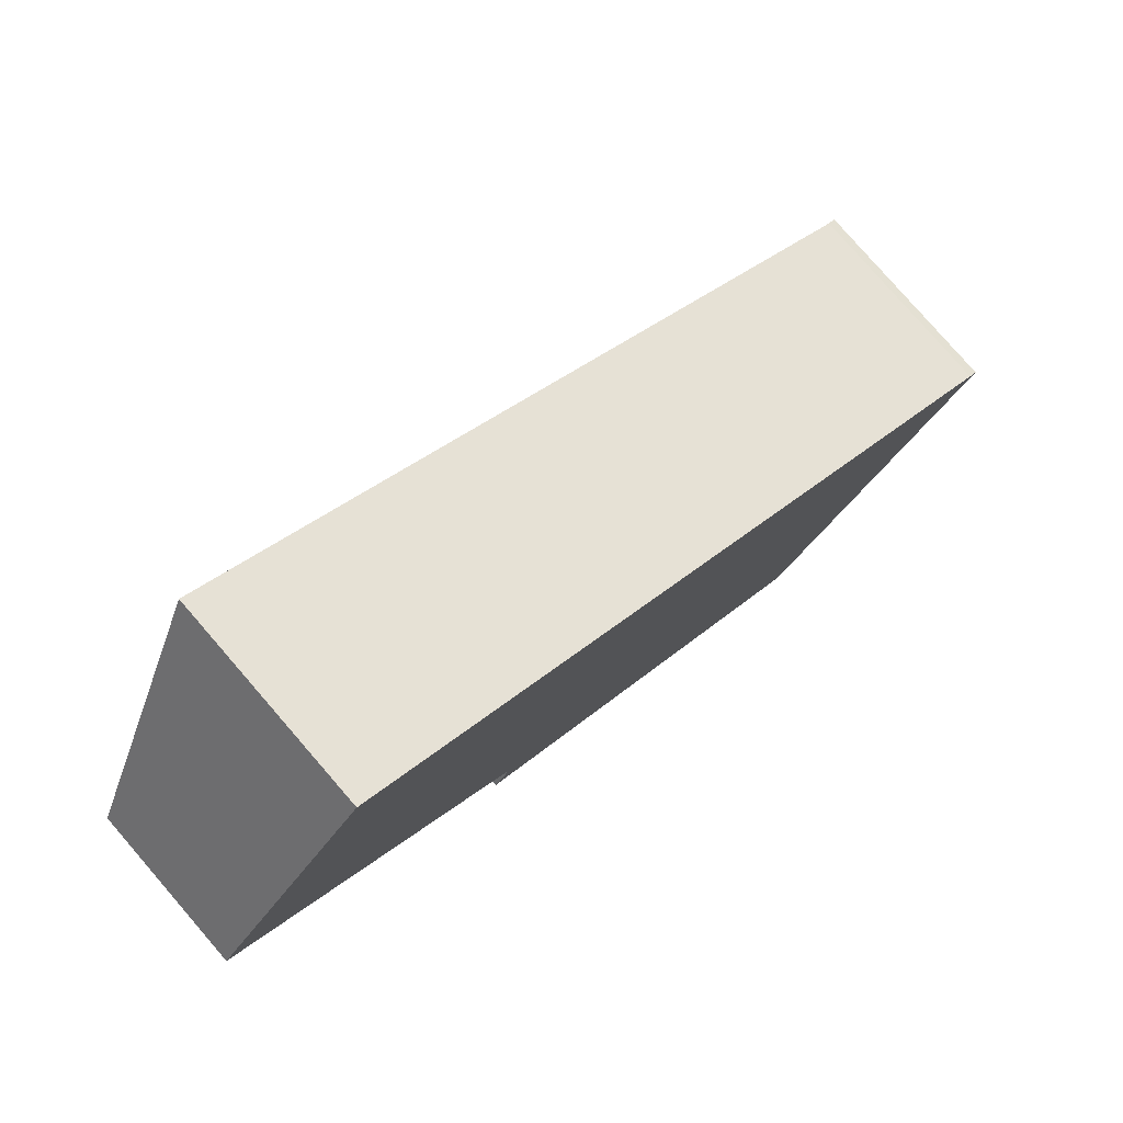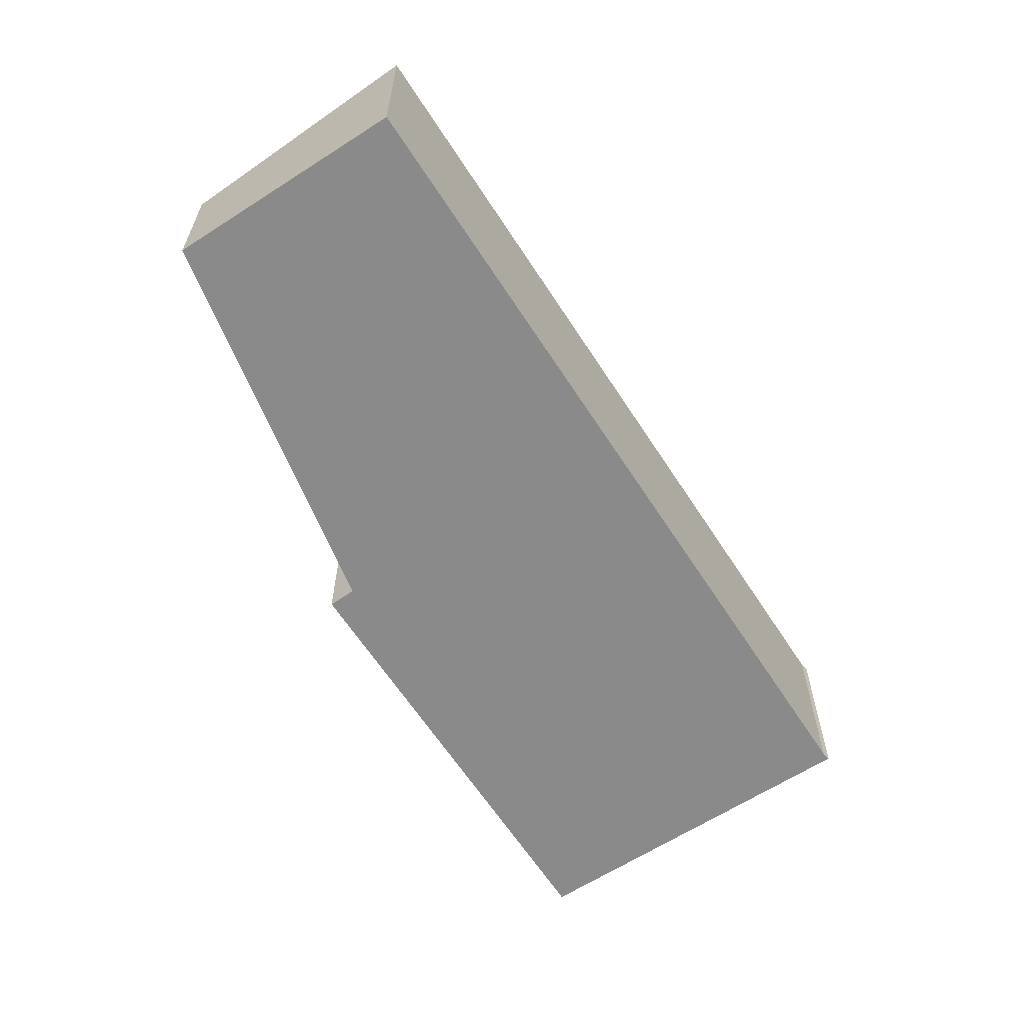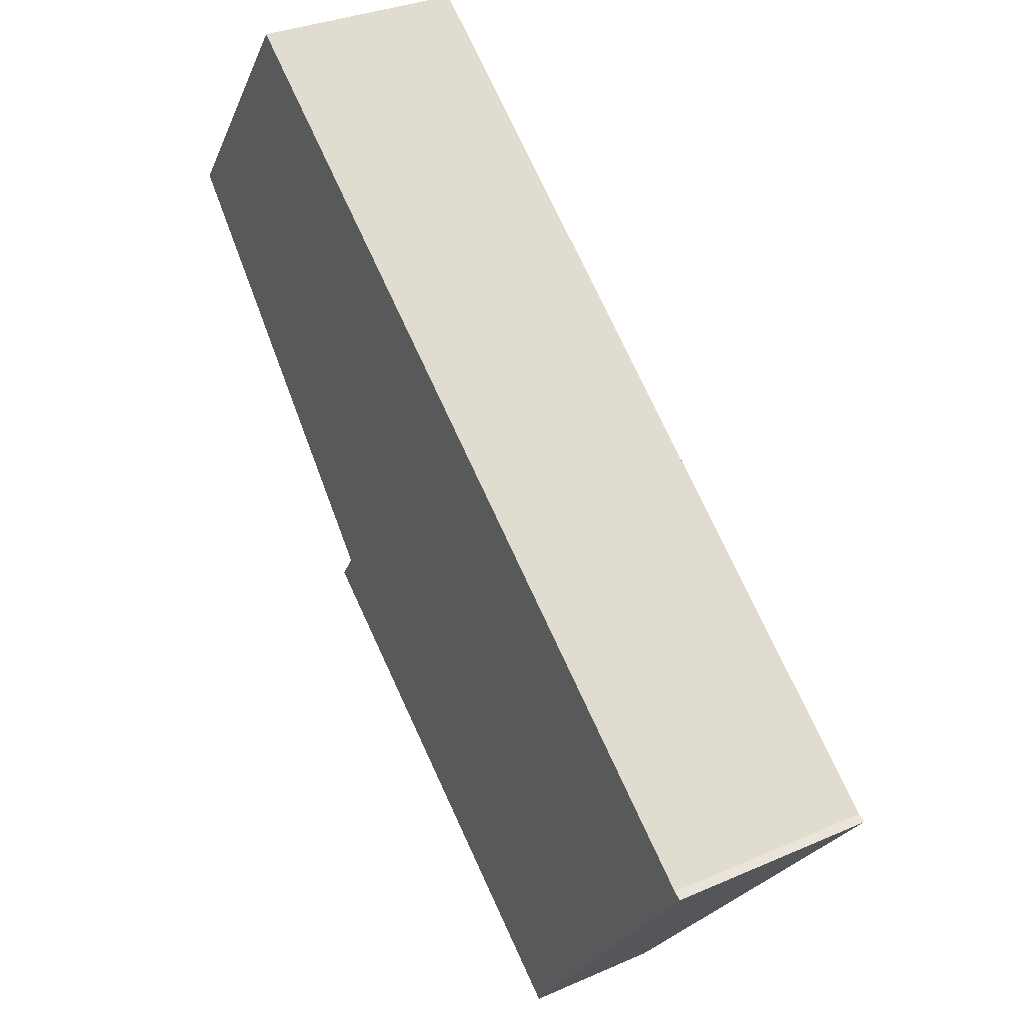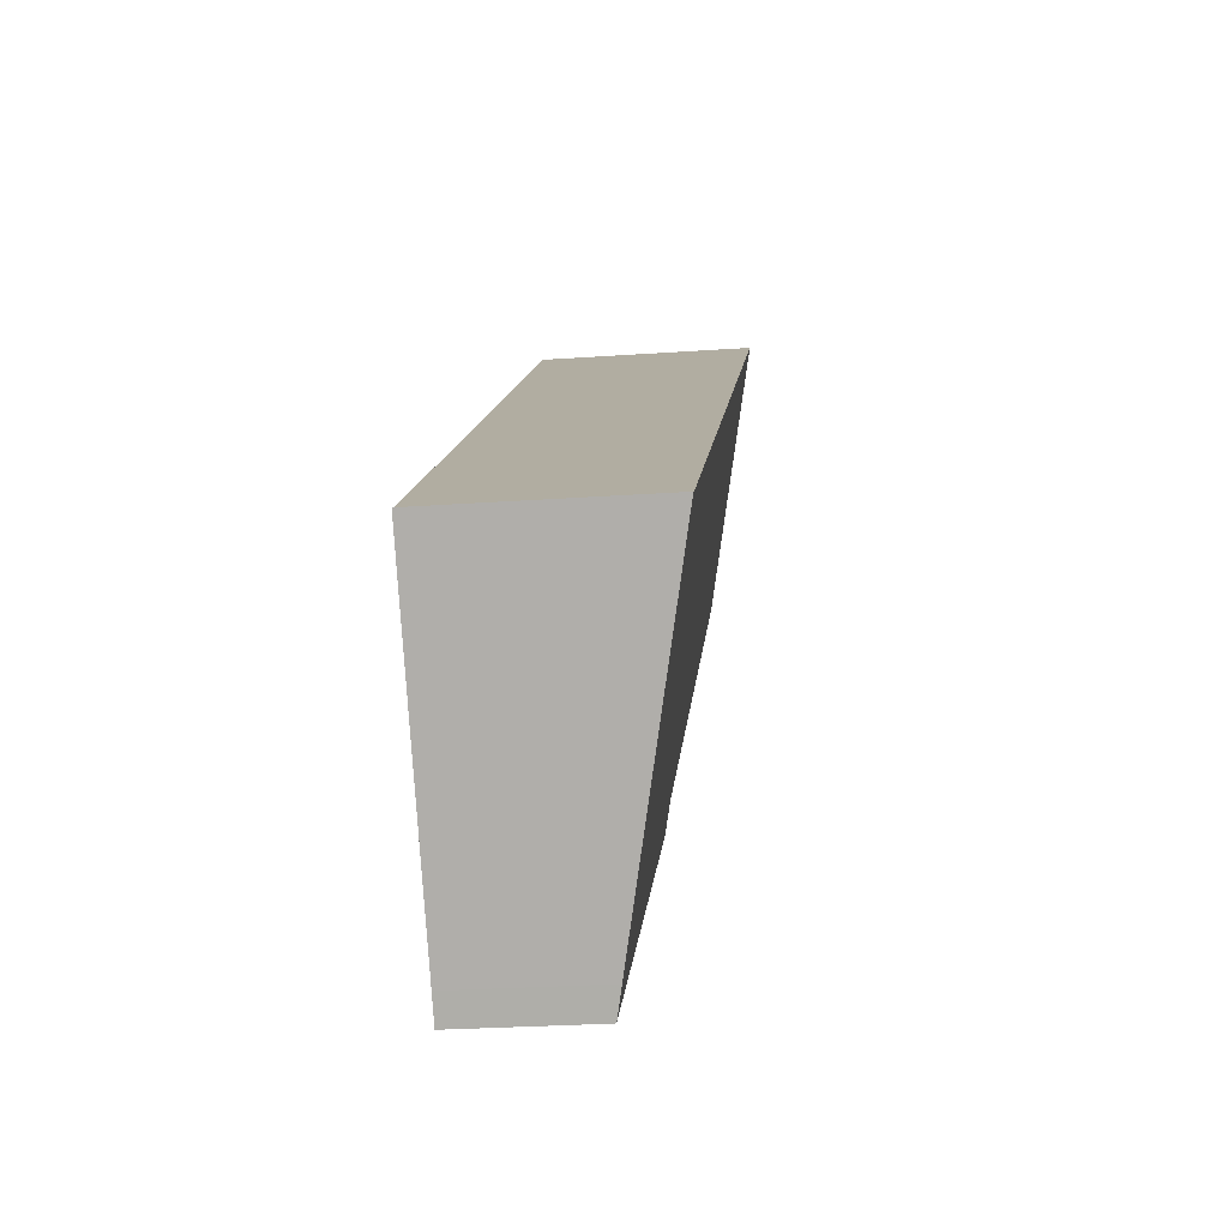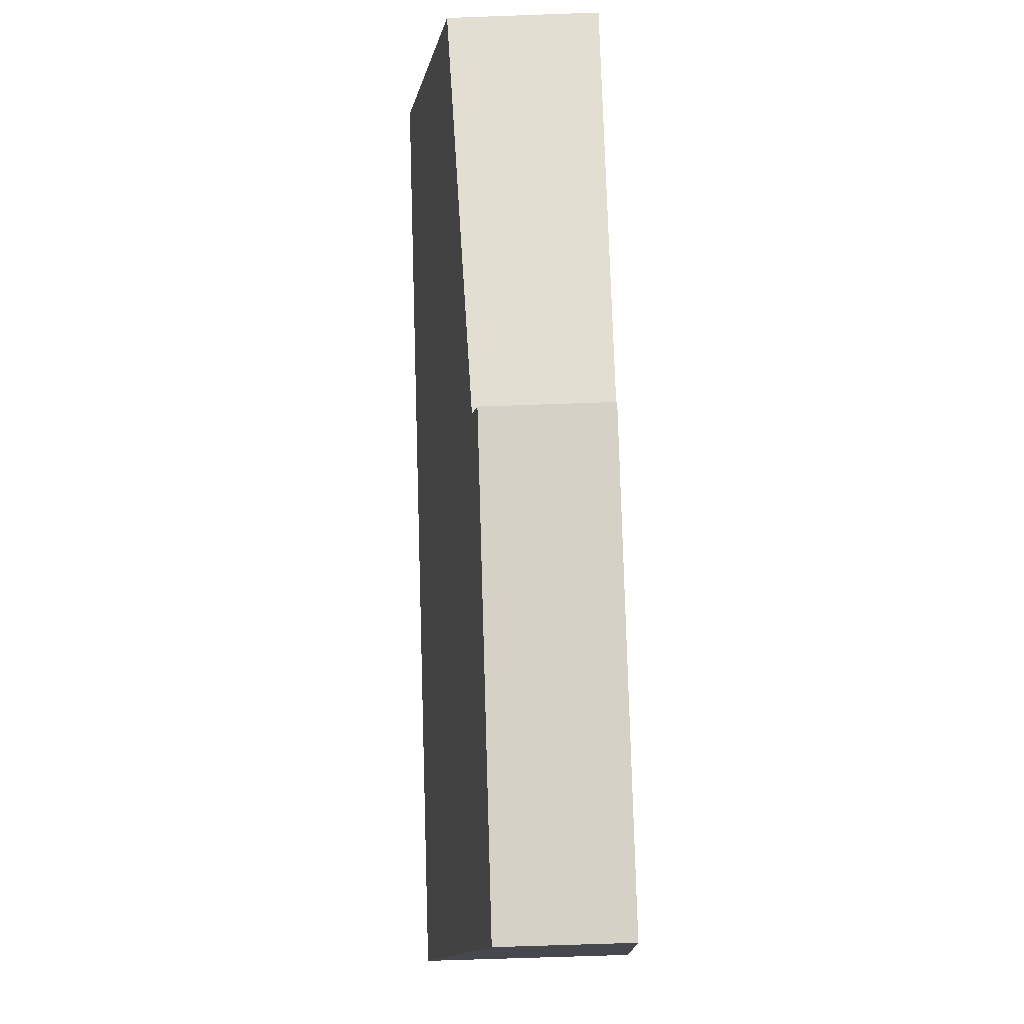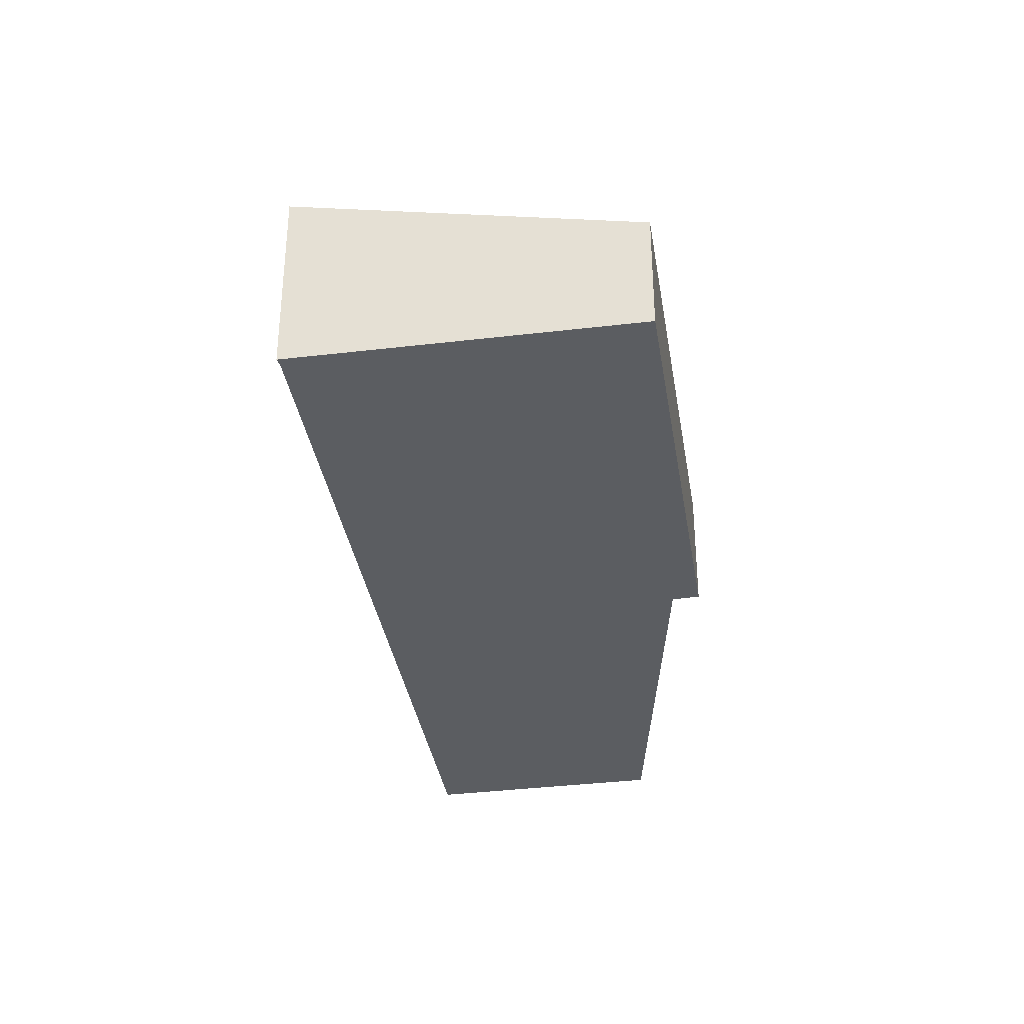
<metadata>
{"format":"obj","ext":"obj","renderer":"f3d","projection":"perspective","resolution":1024,"background":"white","views":[{"elev":79.1,"azim":-40.9,"up":"+Z"},{"elev":-63.4,"azim":-19.6,"up":"+Y"},{"elev":31.6,"azim":58.2,"up":"+Z"},{"elev":-26.4,"azim":96.3,"up":"+Z"},{"elev":-64.4,"azim":-87.9,"up":"+Z"},{"elev":-35.4,"azim":136.5,"up":"+Y"}]}
</metadata>
<code>
v  0.29 5.015 0.383
v  9.425 4.363 -10.62
v  0 4.916 3.01e-16
v  5.089 6.66 6.715
v  28.57 6.66 -11.35
v  21.46 4.171 -21.06
v  22.03 4.363 -20.32
v  28.83 6.671 -11.48
v  8.867 4.163 -11.41
v  0 0 0
v  9.425 6.506e-16 -10.62
v  21.46 1.289e-15 -21.06
v  8.867 6.988e-16 -11.41
v  5.089 -4.112e-16 6.715
v  0.29 -2.345e-17 0.383
v  28.57 6.952e-16 -11.35
v  28.83 7.032e-16 -11.48
v  22.03 1.244e-15 -20.32
g defaultobject
f 1 2 3
f 2 1 4
f 2 4 5
f 2 5 6
f 6 5 7
f 7 5 8
f 6 9 2
f 2 10 3
f 10 2 11
f 12 9 6
f 9 12 13
f 11 9 13
f 9 11 2
f 1 14 4
f 14 1 3
f 14 3 10
f 14 10 15
f 14 5 4
f 5 14 16
f 5 17 8
f 17 5 16
f 17 7 8
f 7 17 18
f 7 18 6
f 6 18 12
f 15 16 14
f 16 15 10
f 16 10 11
f 16 11 13
f 16 13 12
f 16 12 17
f 17 12 18

</code>
